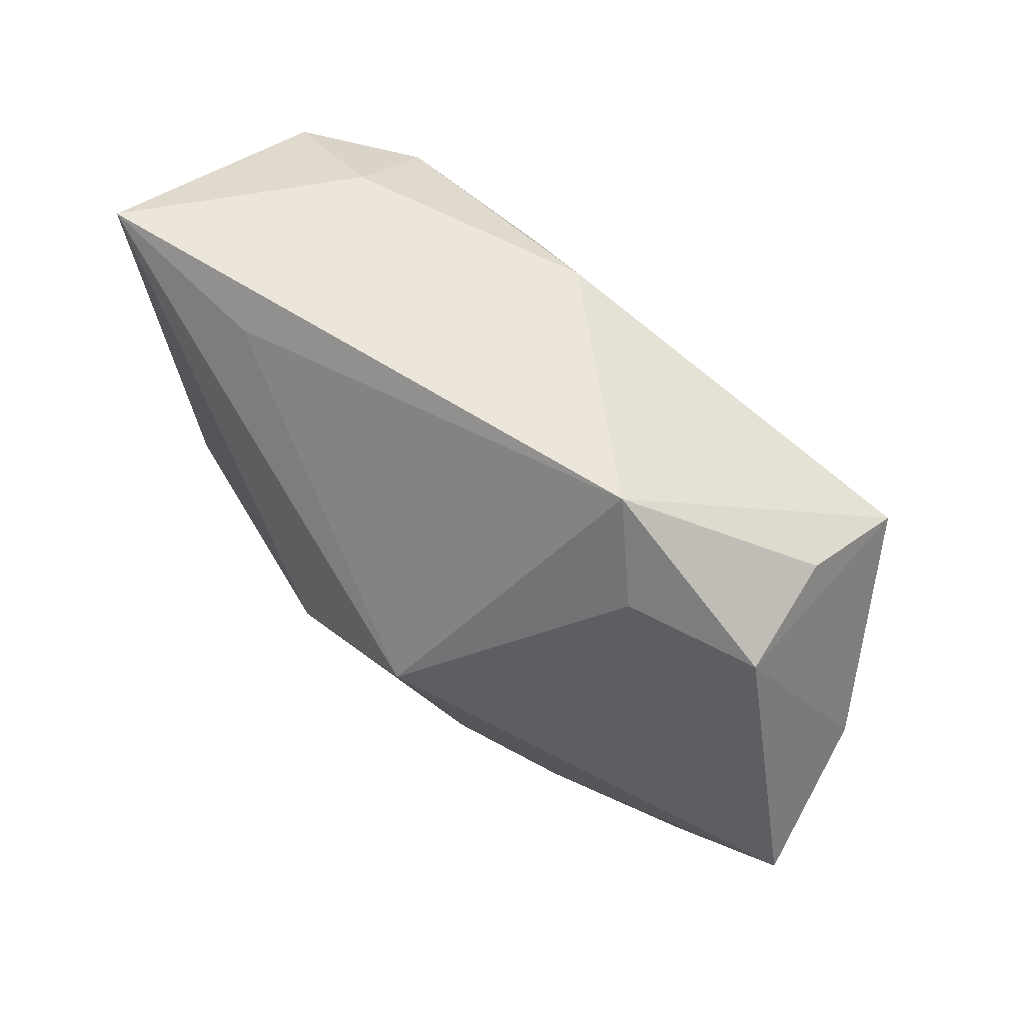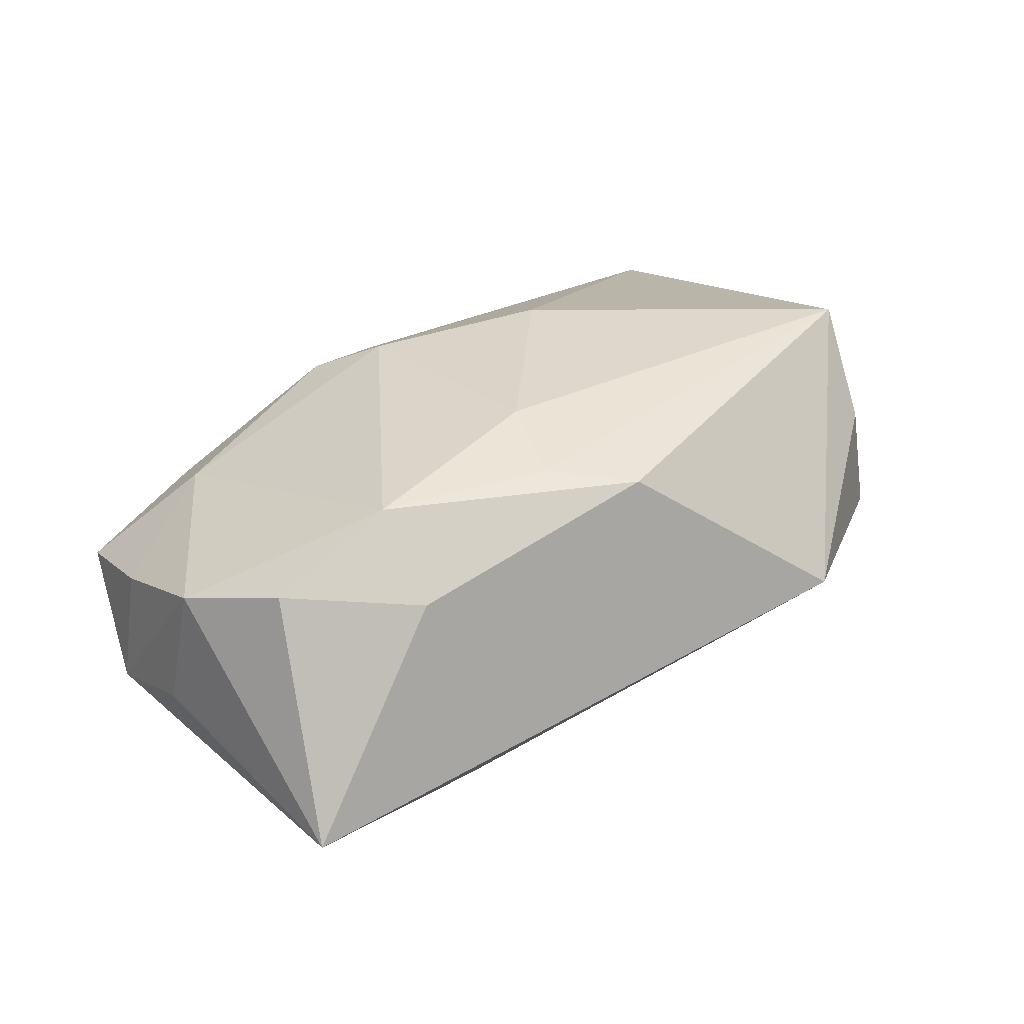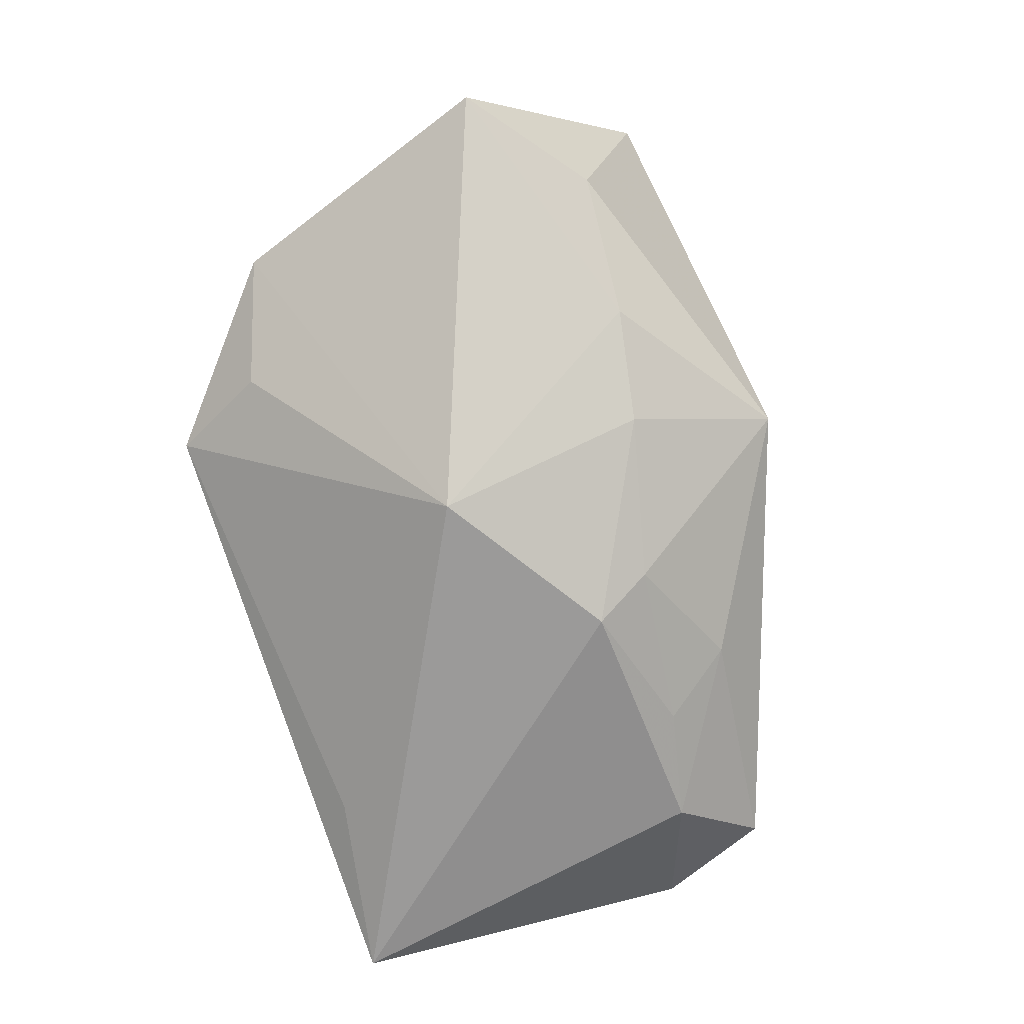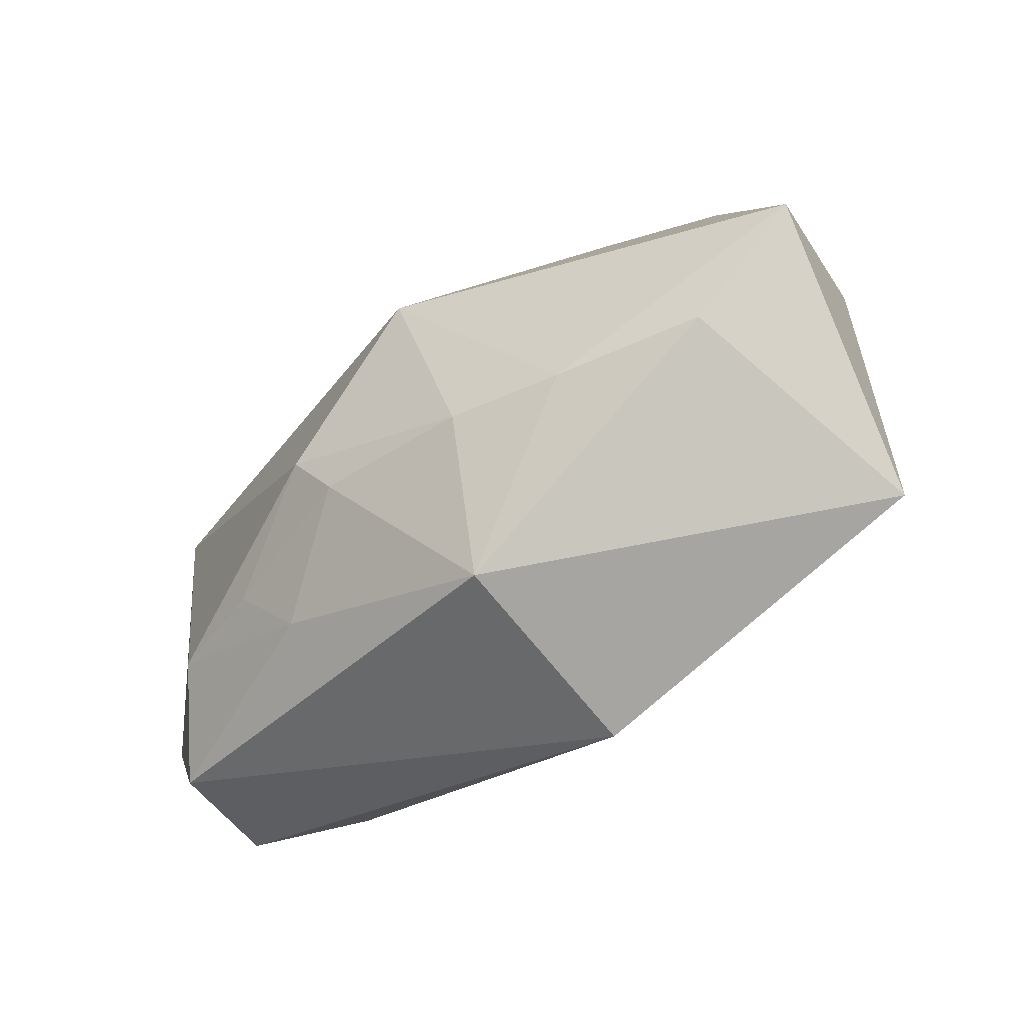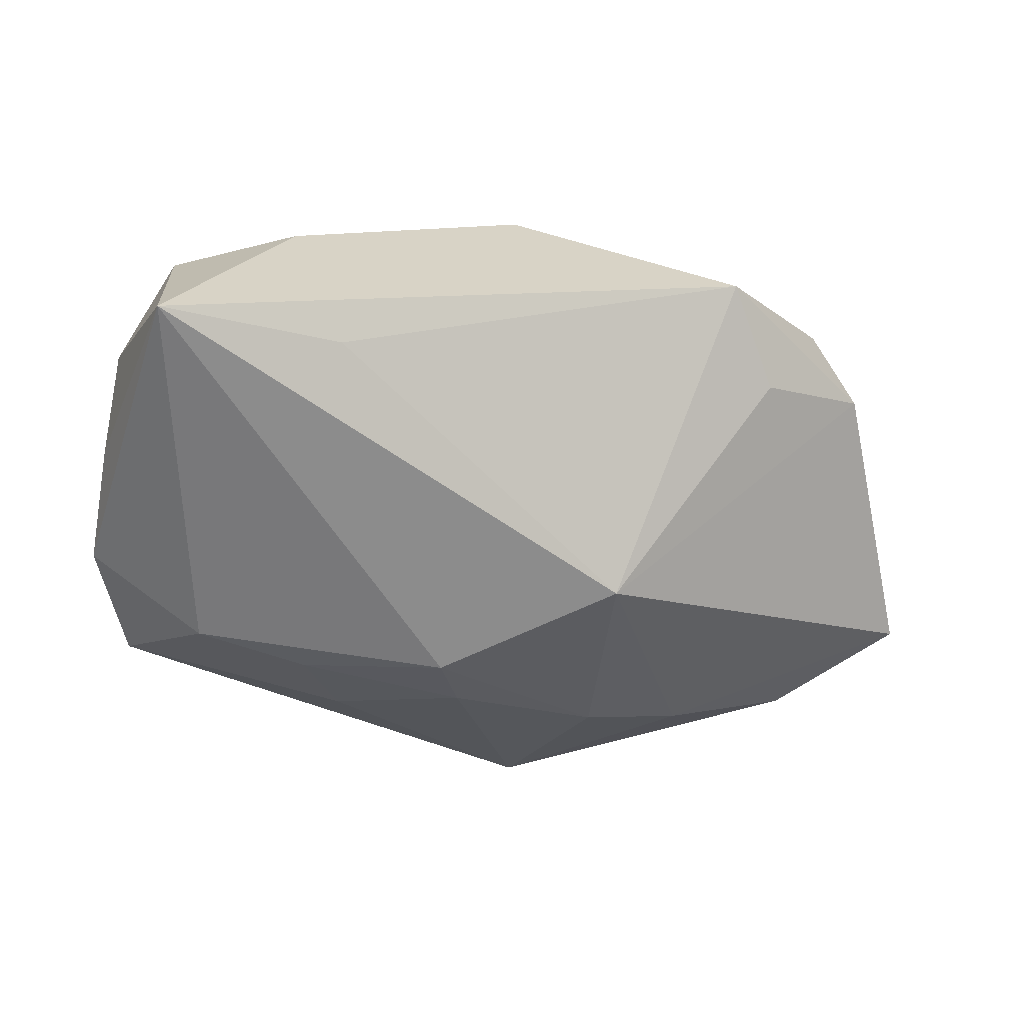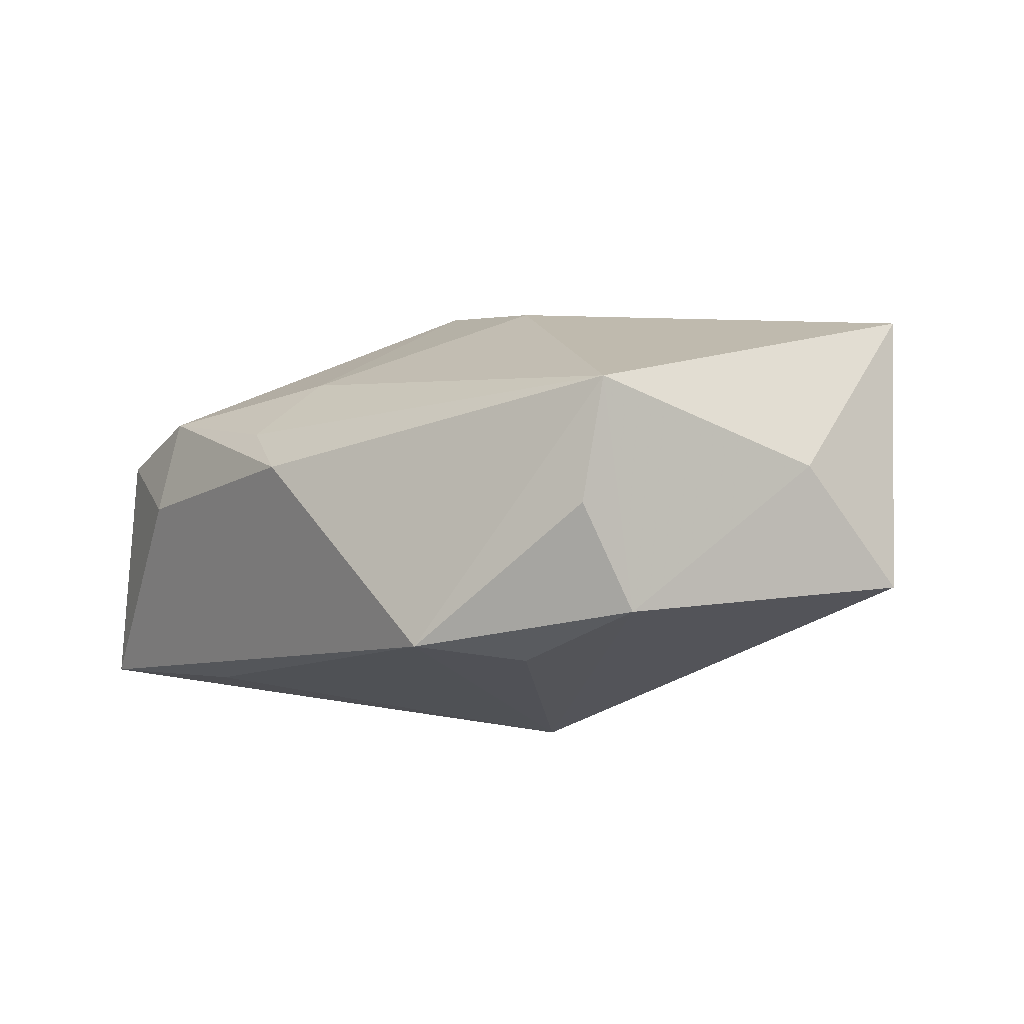
<metadata>
{"format":"obj","ext":"obj","renderer":"f3d","projection":"perspective","resolution":1024,"background":"white","views":[{"elev":56.1,"azim":-127.5,"up":"+Y"},{"elev":13.6,"azim":151.7,"up":"+Z"},{"elev":-70.3,"azim":-69.2,"up":"+Z"},{"elev":-69.0,"azim":-126.5,"up":"+Y"},{"elev":-63.1,"azim":175.2,"up":"+Z"},{"elev":15.6,"azim":-130.3,"up":"+Z"}]}
</metadata>
<code>
v -0.02543 0.0175 -0.005938
v -0.01051 -0.01752 -0.01392
v -0.01991 -0.01967 -0.009076
v -0.03082 -0.02605 0.02105
v 0.0154 -0.0176 -0.01413
v -0.03549 0.01371 0.0005361
v 0.0008888 0.02722 0.008922
v 0.01656 0.02367 -0.01788
v 0.003275 -0.01341 -0.0185
v 0.007885 0.01639 0.01429
v -0.03076 0.01318 0.02105
v 0.008815 0.02371 0.01012
v 0.03226 -0.005108 0.006569
v -0.02098 0.02696 -0.003585
v 0.01874 -0.01101 -0.01824
v 0.02267 0.02722 4.872e-05
v -0.01105 0.001486 -0.02152
v 0.001921 -0.02989 0.01355
v 0.04059 -0.00364 -0.01236
v 0.04006 0.01295 -0.0005211
v -0.03889 -0.005139 0.01142
v 0.03305 0.02702 -0.0208
v 0.03475 0.02268 0.001244
v 0.01684 -0.01059 0.01535
v 0.02985 -0.01469 0.004743
v 0.03716 -0.01418 -0.01184
v 0.02483 0.02295 0.008073
v 0.04075 -0.01118 -0.001754
v 0.02917 -0.008229 -0.0183
v -0.003528 -0.001279 0.02105
v -0.03203 0.01667 0.01042
v -0.04344 -0.01253 -0.0006872
v 0.005166 -0.008136 -0.02164
v 0.01237 -0.004739 0.01792
v -0.0319 -0.0209 -0.002526
v 0.04095 0.0002755 -0.001623
v 0.03957 0.007346 -0.01152
v -0.003279 -0.02982 -0.00592
f 1 14 17
f 17 14 8
f 8 22 17
f 14 22 8
f 3 32 17
f 14 1 6
f 17 32 6
f 6 1 17
f 30 4 34
f 11 4 30
f 32 4 21
f 21 4 11
f 21 6 32
f 11 6 21
f 2 3 17
f 38 3 2
f 32 3 35
f 35 3 38
f 35 4 32
f 38 4 35
f 34 4 18
f 18 4 38
f 19 29 22
f 26 18 38
f 28 18 26
f 26 19 28
f 29 19 26
f 31 11 14
f 14 6 31
f 31 6 11
f 14 11 7
f 7 22 14
f 38 2 9
f 22 20 37
f 37 19 22
f 20 19 37
f 28 19 36
f 36 19 20
f 36 13 28
f 20 13 36
f 11 30 10
f 10 30 34
f 23 20 22
f 38 9 5
f 5 26 38
f 29 26 5
f 17 22 33
f 22 29 33
f 33 2 17
f 33 9 2
f 34 18 24
f 24 13 34
f 12 7 11
f 11 10 12
f 22 7 16
f 16 23 22
f 27 10 34
f 34 13 27
f 27 12 10
f 27 13 20
f 20 23 27
f 7 12 27
f 27 16 7
f 23 16 27
f 29 5 15
f 15 5 9
f 15 33 29
f 9 33 15
f 28 13 25
f 13 24 25
f 25 18 28
f 25 24 18

</code>
